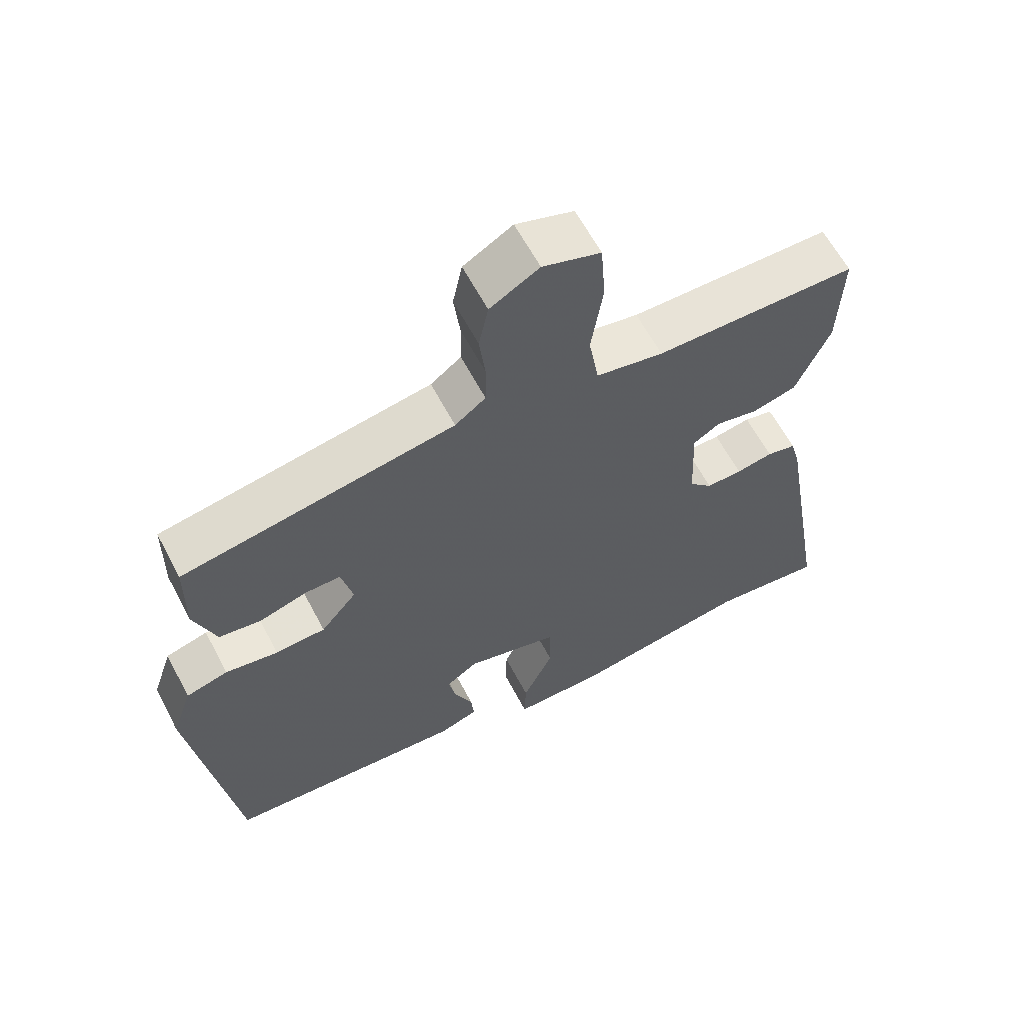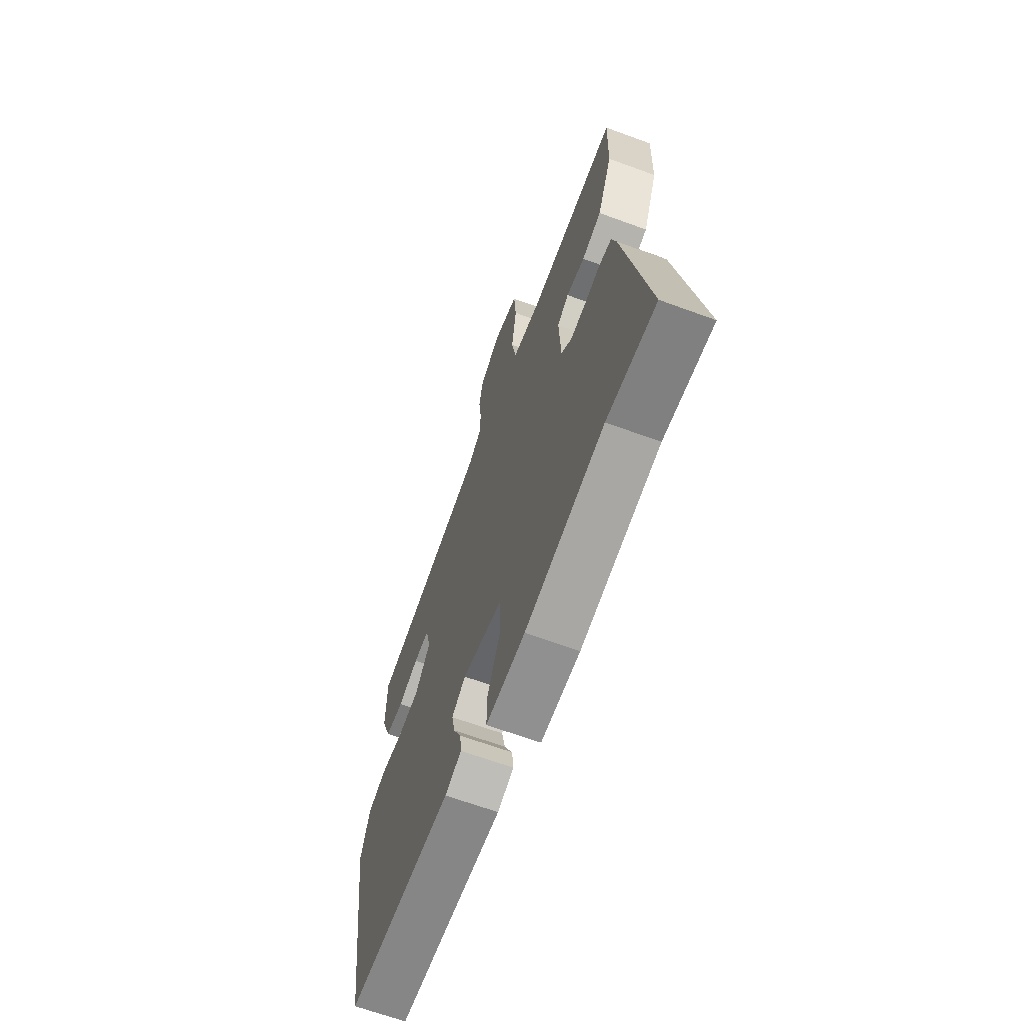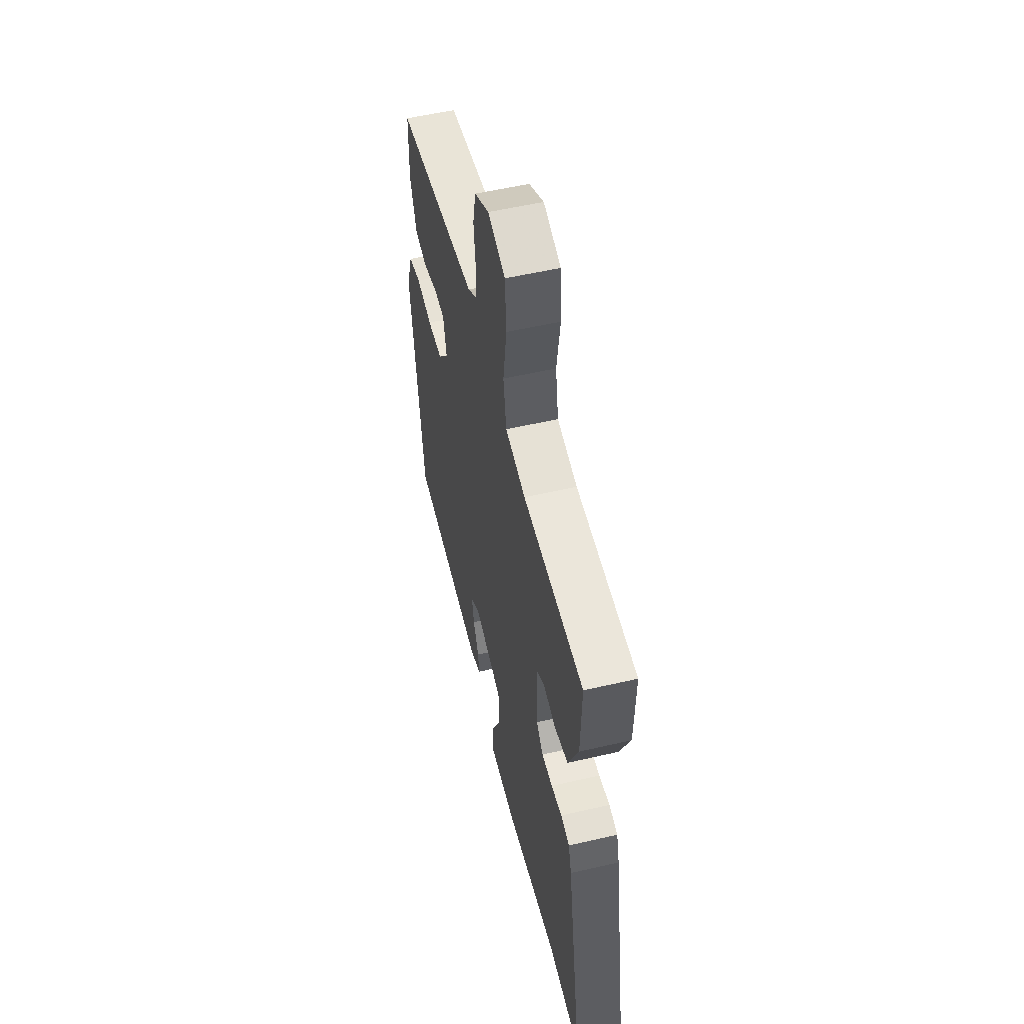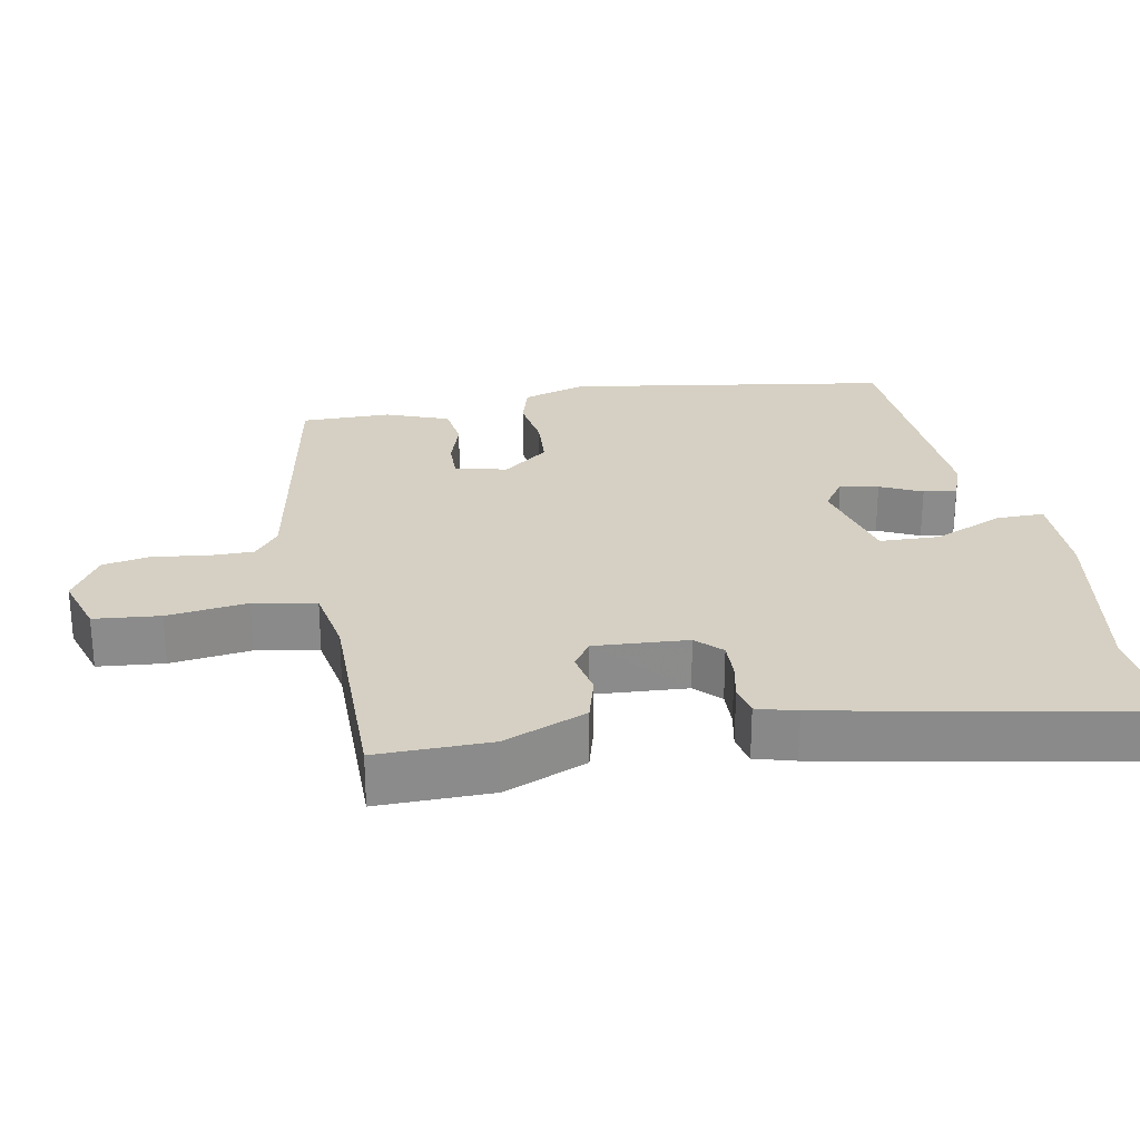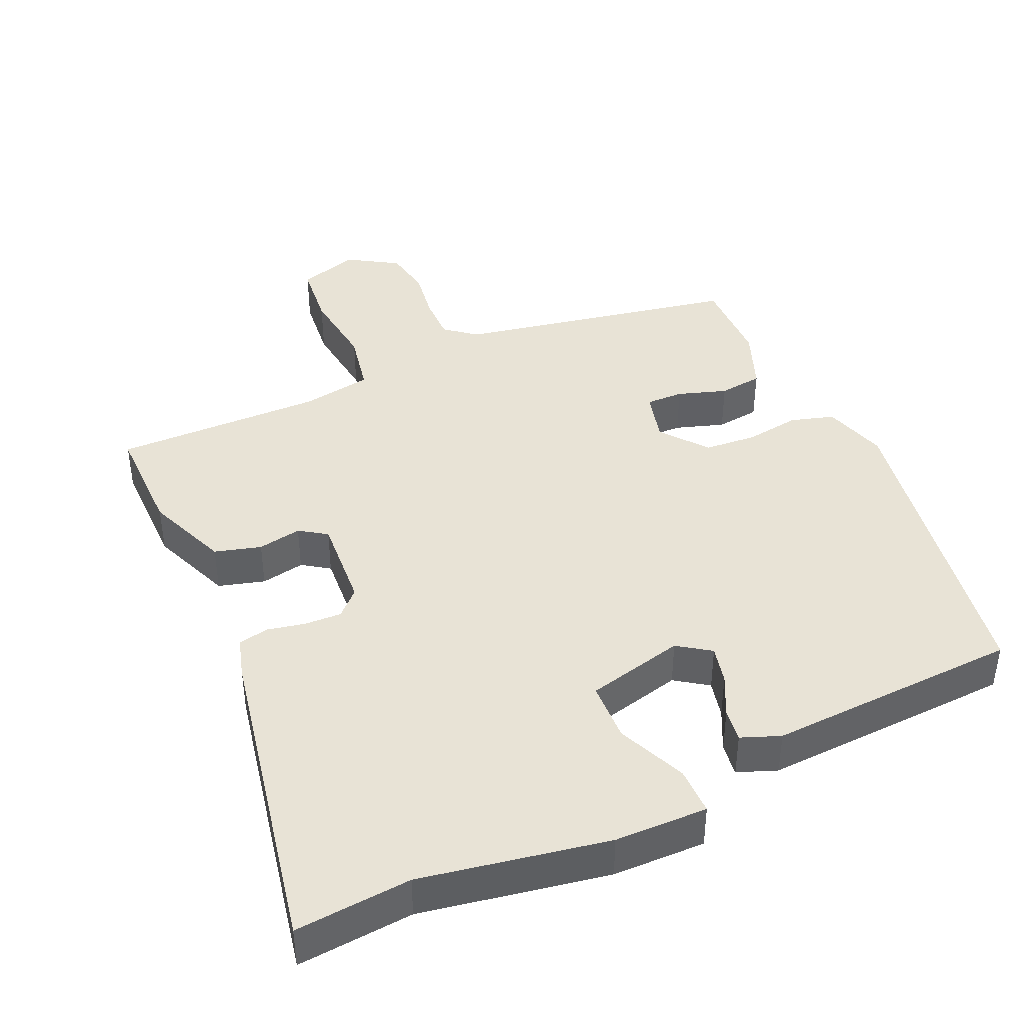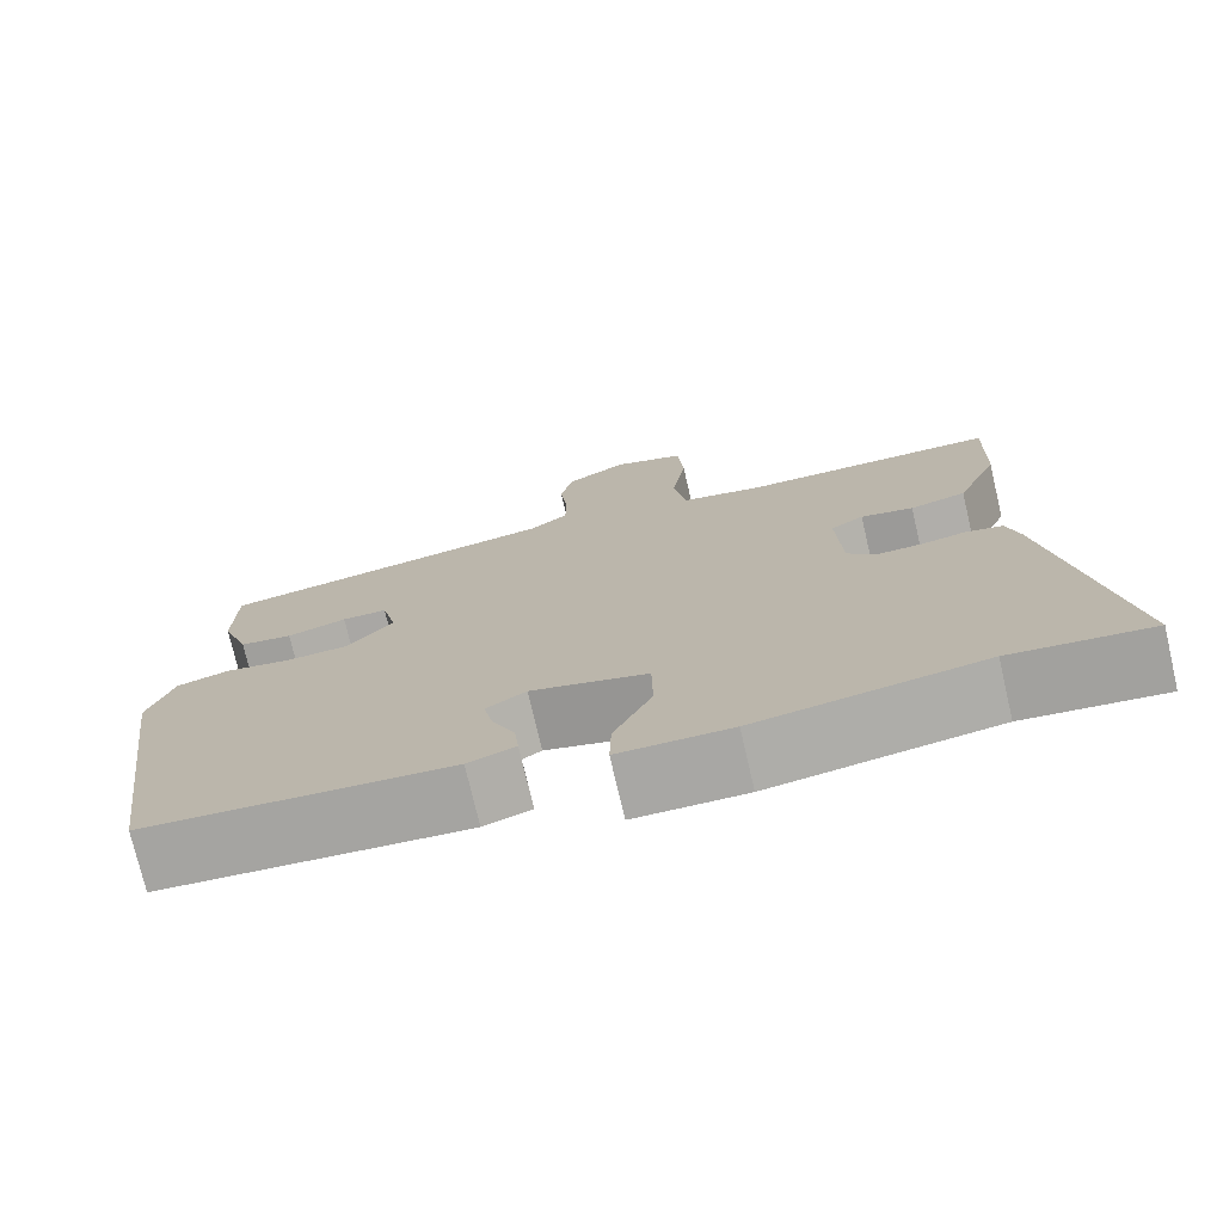
<metadata>
{"format":"obj","ext":"obj","renderer":"f3d","projection":"perspective","resolution":1024,"background":"white","views":[{"elev":62.2,"azim":-27.8,"up":"+Z"},{"elev":-66.2,"azim":69.8,"up":"+Z"},{"elev":54.6,"azim":76.2,"up":"+Z"},{"elev":26.4,"azim":80.4,"up":"+Y"},{"elev":41.8,"azim":157.2,"up":"+Y"},{"elev":-74.8,"azim":13.1,"up":"+Z"}]}
</metadata>
<code>
v 0.529 0.07 0.469
v 0.524 0.07 0.309
v 0.474 0.07 0.193
v 0.408 0.07 0.176
v 0.346 0.07 0.189
v 0.307 0.07 0.164
v 0.313 0.07 0.032
v 0.347 0.07 -0.003
v 0.4 0.07 -0.002
v 0.454 0.07 0.008
v 0.497 0.07 -0.002
v 0.512 0.07 -0.058
v 0.589 0.07 -0.51
v 0.425 0.07 -0.492
v 0.159 0.07 -0.533
v 0.027 0.07 -0.532
v 0.029 0.07 -0.464
v 0.074 0.07 -0.367
v 0.073 0.07 -0.282
v -0.065 0.07 -0.245
v -0.112 0.07 -0.276
v -0.101 0.07 -0.33
v -0.074 0.07 -0.389
v -0.069 0.07 -0.436
v -0.125 0.07 -0.456
v -0.484 0.07 -0.43
v -0.547 0.07 0.026
v -0.517 0.07 0.116
v -0.455 0.07 0.133
v -0.377 0.07 0.12
v -0.303 0.07 0.124
v -0.25 0.07 0.188
v -0.267 0.07 0.261
v -0.32 0.07 0.261
v -0.39 0.07 0.24
v -0.452 0.07 0.249
v -0.484 0.07 0.338
v -0.482 0.07 0.464
v -0.081 0.07 0.531
v -0.036 0.07 0.565
v -0.035 0.07 0.629
v -0.044 0.07 0.703
v -0.03 0.07 0.771
v 0.042 0.07 0.813
v 0.127 0.07 0.785
v 0.134 0.07 0.692
v 0.117 0.07 0.579
v 0.132 0.07 0.491
v 0.231 0.07 0.472
v 0.529 0 0.469
v 0.524 0 0.309
v 0.474 0 0.193
v 0.408 0 0.176
v 0.346 0 0.189
v 0.307 0 0.164
v 0.313 0 0.032
v 0.347 0 -0.003
v 0.4 0 -0.002
v 0.454 0 0.008
v 0.497 0 -0.002
v 0.512 0 -0.058
v 0.589 0 -0.51
v 0.425 0 -0.492
v 0.159 0 -0.533
v 0.027 0 -0.532
v 0.029 0 -0.464
v 0.074 0 -0.367
v 0.073 0 -0.282
v -0.065 0 -0.245
v -0.112 0 -0.276
v -0.101 0 -0.33
v -0.074 0 -0.389
v -0.069 0 -0.436
v -0.125 0 -0.456
v -0.484 0 -0.43
v -0.547 0 0.026
v -0.517 0 0.116
v -0.455 0 0.133
v -0.377 0 0.12
v -0.303 0 0.124
v -0.25 0 0.188
v -0.267 0 0.261
v -0.32 0 0.261
v -0.39 0 0.24
v -0.452 0 0.249
v -0.484 0 0.338
v -0.482 0 0.464
v -0.081 0 0.531
v -0.036 0 0.565
v -0.035 0 0.629
v -0.044 0 0.703
v -0.03 0 0.771
v 0.042 0 0.813
v 0.127 0 0.785
v 0.134 0 0.692
v 0.117 0 0.579
v 0.132 0 0.491
v 0.231 0 0.472
f 44 45 46 47
f 44 47 48
f 41 42 43 44
f 40 41 44 48
f 39 40 48
f 38 39 48 49
f 34 35 36 37
f 33 34 37 38
f 27 28 29 30
f 27 30 31
f 26 27 31
f 25 26 31 32
f 22 23 24 25
f 21 22 25 32
f 15 16 17 18
f 14 15 18 19
f 13 14 19
f 12 13 19
f 9 10 11 12
f 8 9 12 19
f 7 8 19 20
f 2 3 4 5
f 2 5 6
f 1 2 6
f 33 38 49 1
f 6 7 20 21
f 21 32 33
f 1 6 21 33
f 96 95 94 93
f 97 96 93
f 93 92 91 90
f 97 93 90 89
f 97 89 88
f 98 97 88 87
f 86 85 84 83
f 87 86 83 82
f 79 78 77 76
f 80 79 76
f 80 76 75
f 81 80 75 74
f 74 73 72 71
f 81 74 71 70
f 67 66 65 64
f 68 67 64 63
f 68 63 62
f 68 62 61
f 61 60 59 58
f 68 61 58 57
f 69 68 57 56
f 54 53 52 51
f 55 54 51
f 55 51 50
f 50 98 87 82
f 70 69 56 55
f 82 81 70
f 82 70 55 50
f 1 50 51 2
f 2 51 52 3
f 3 52 53 4
f 4 53 54 5
f 5 54 55 6
f 6 55 56 7
f 7 56 57 8
f 8 57 58 9
f 9 58 59 10
f 10 59 60 11
f 11 60 61 12
f 12 61 62 13
f 13 62 63 14
f 14 63 64 15
f 15 64 65 16
f 16 65 66 17
f 17 66 67 18
f 18 67 68 19
f 19 68 69 20
f 20 69 70 21
f 21 70 71 22
f 22 71 72 23
f 23 72 73 24
f 24 73 74 25
f 25 74 75 26
f 26 75 76 27
f 27 76 77 28
f 28 77 78 29
f 29 78 79 30
f 30 79 80 31
f 31 80 81 32
f 32 81 82 33
f 33 82 83 34
f 34 83 84 35
f 35 84 85 36
f 36 85 86 37
f 37 86 87 38
f 38 87 88 39
f 39 88 89 40
f 40 89 90 41
f 41 90 91 42
f 42 91 92 43
f 43 92 93 44
f 44 93 94 45
f 45 94 95 46
f 46 95 96 47
f 47 96 97 48
f 48 97 98 49
f 49 98 50 1

</code>
